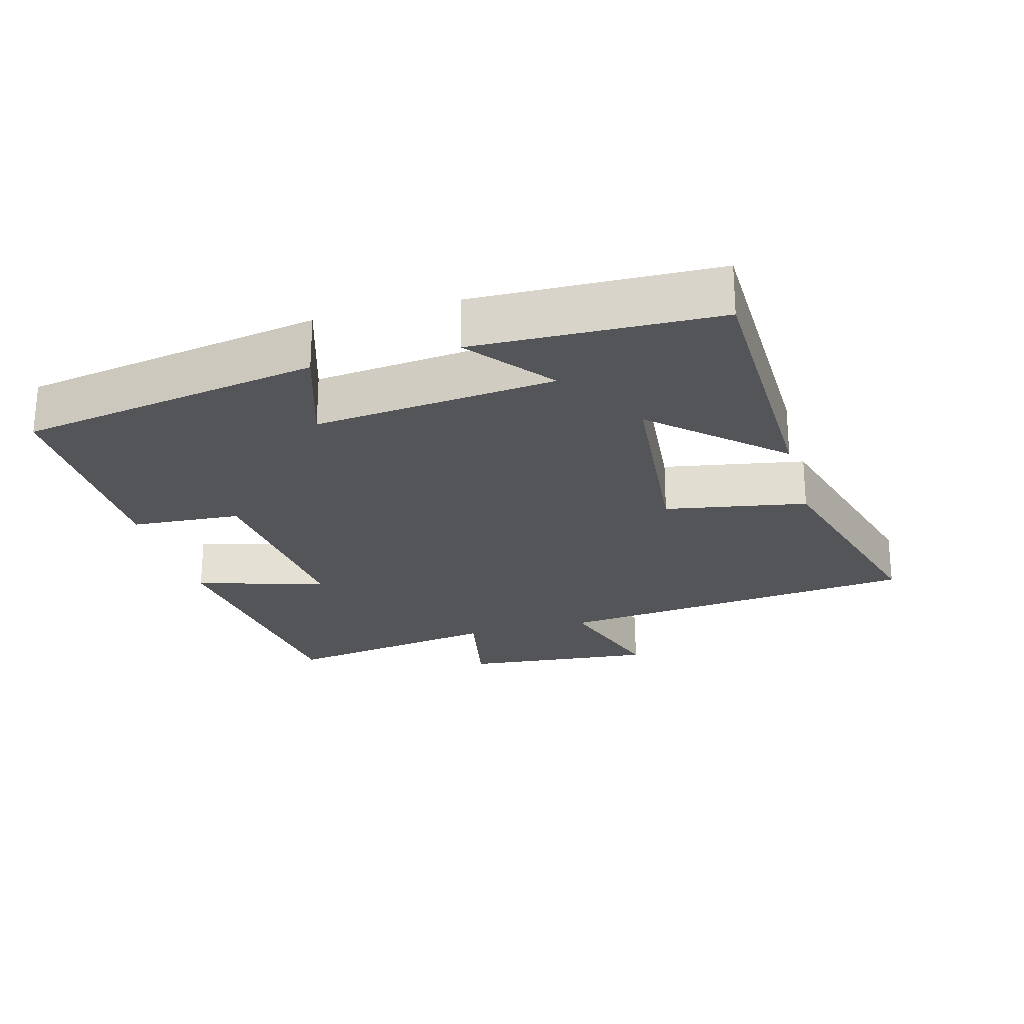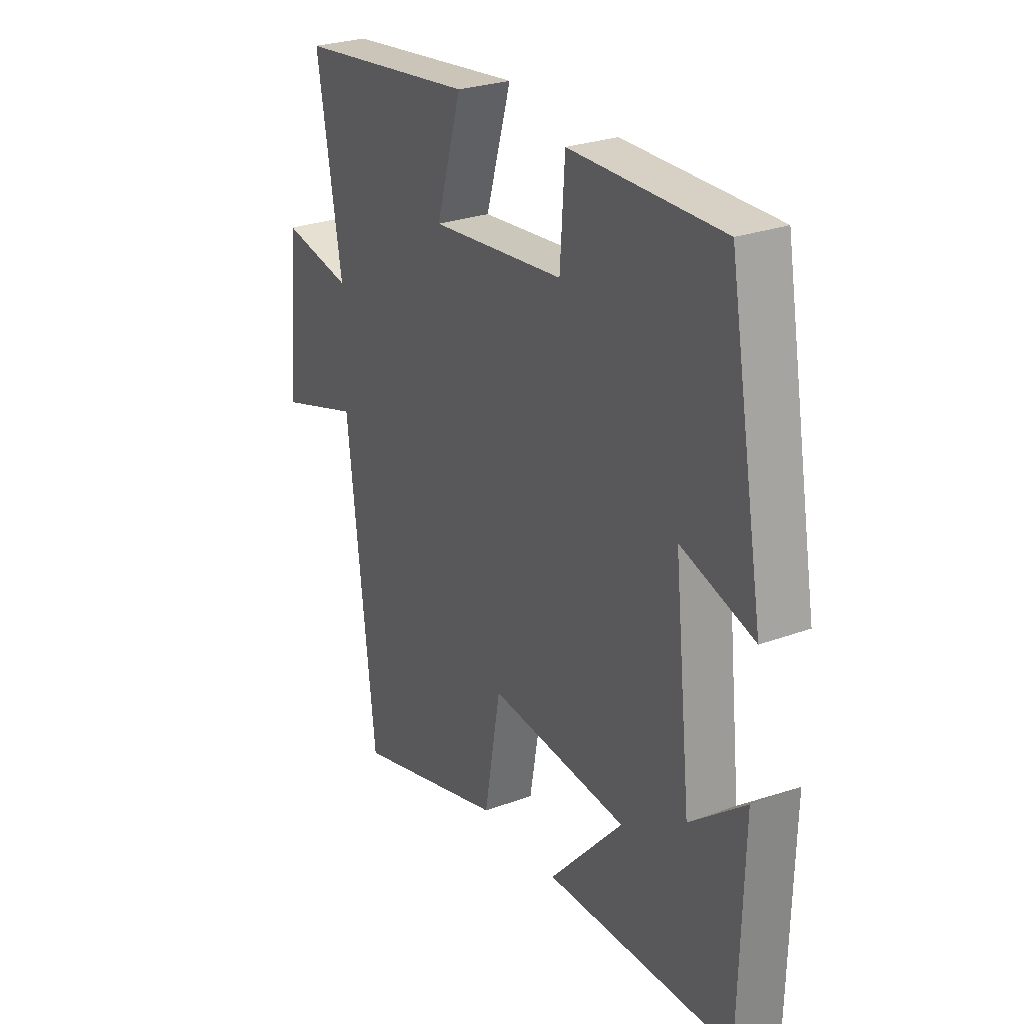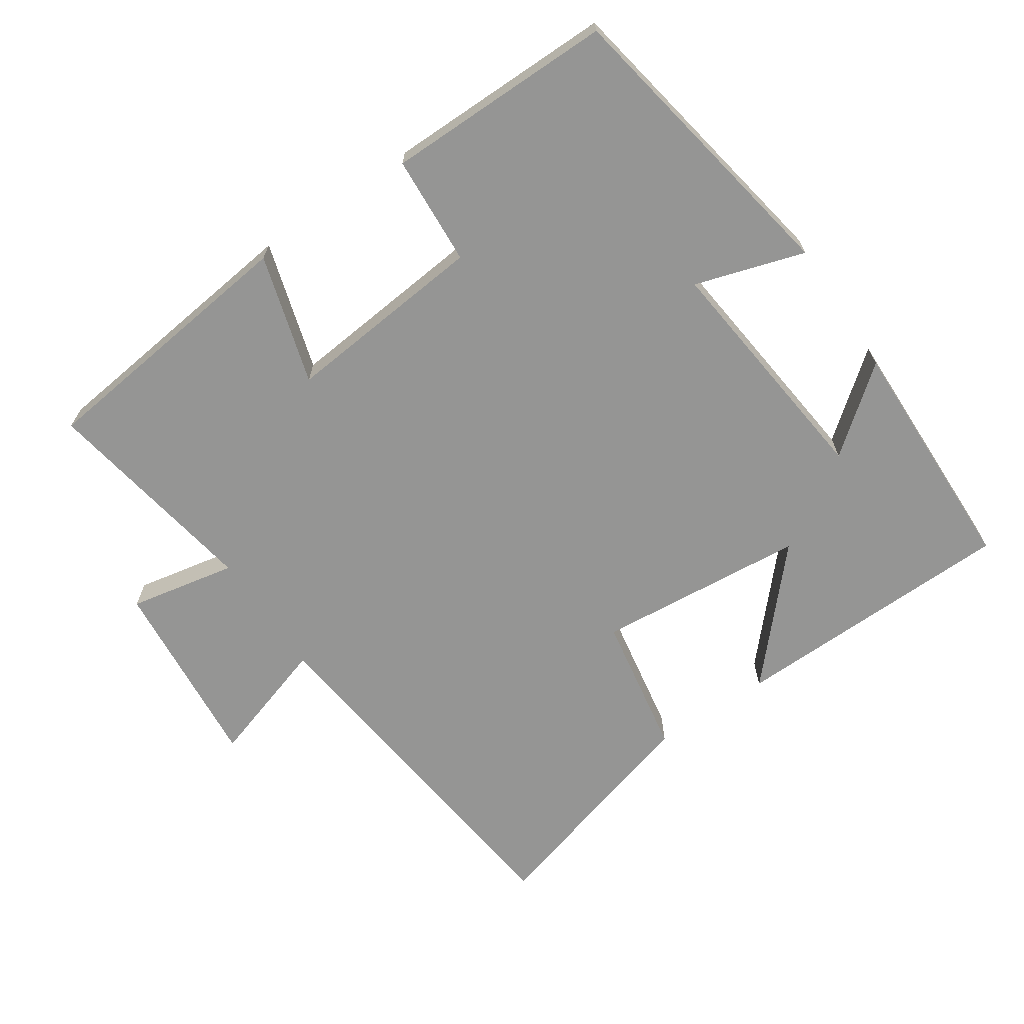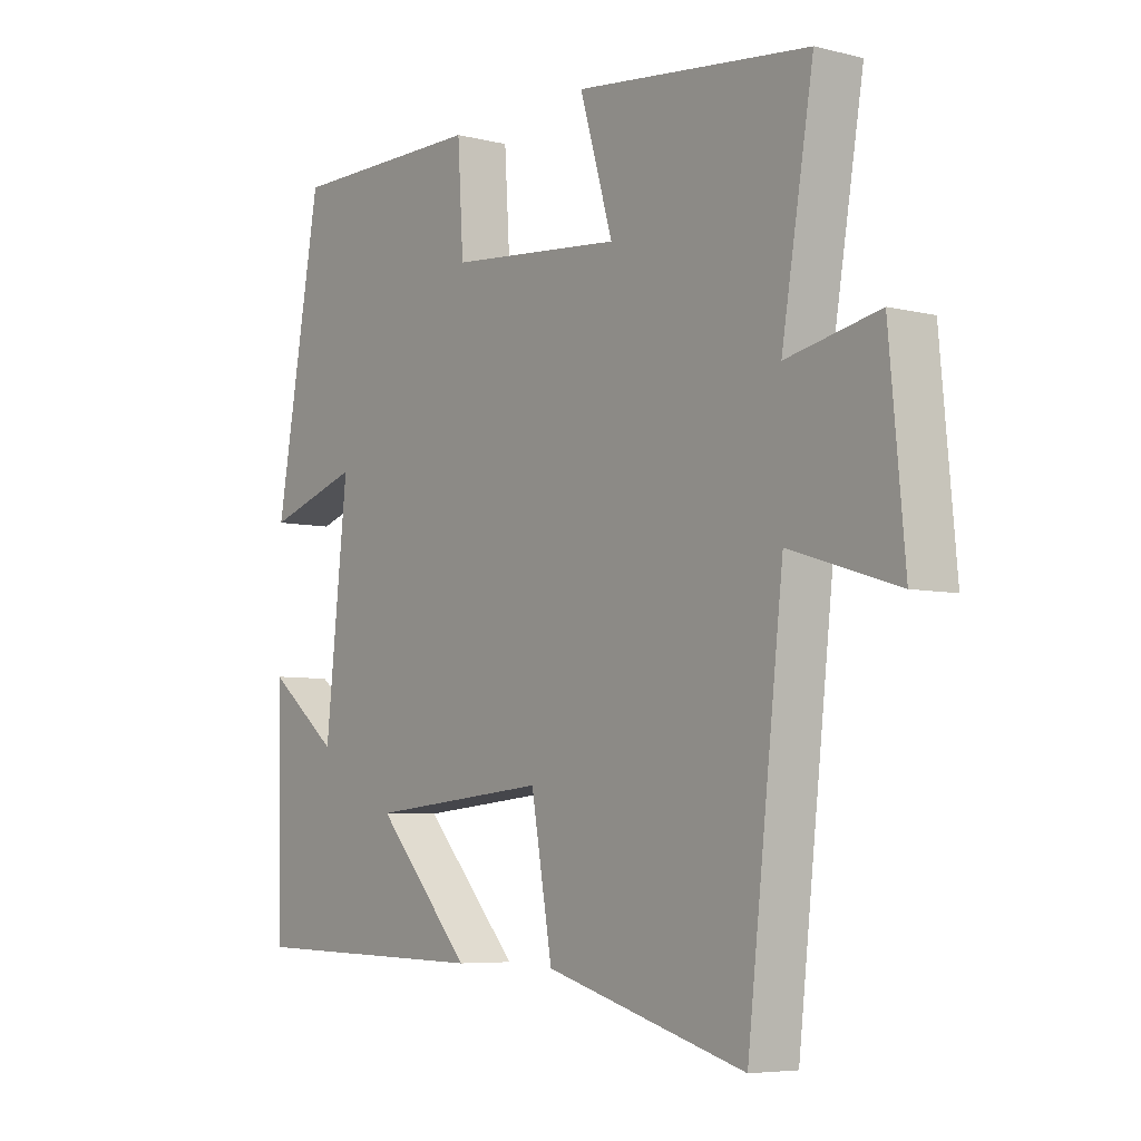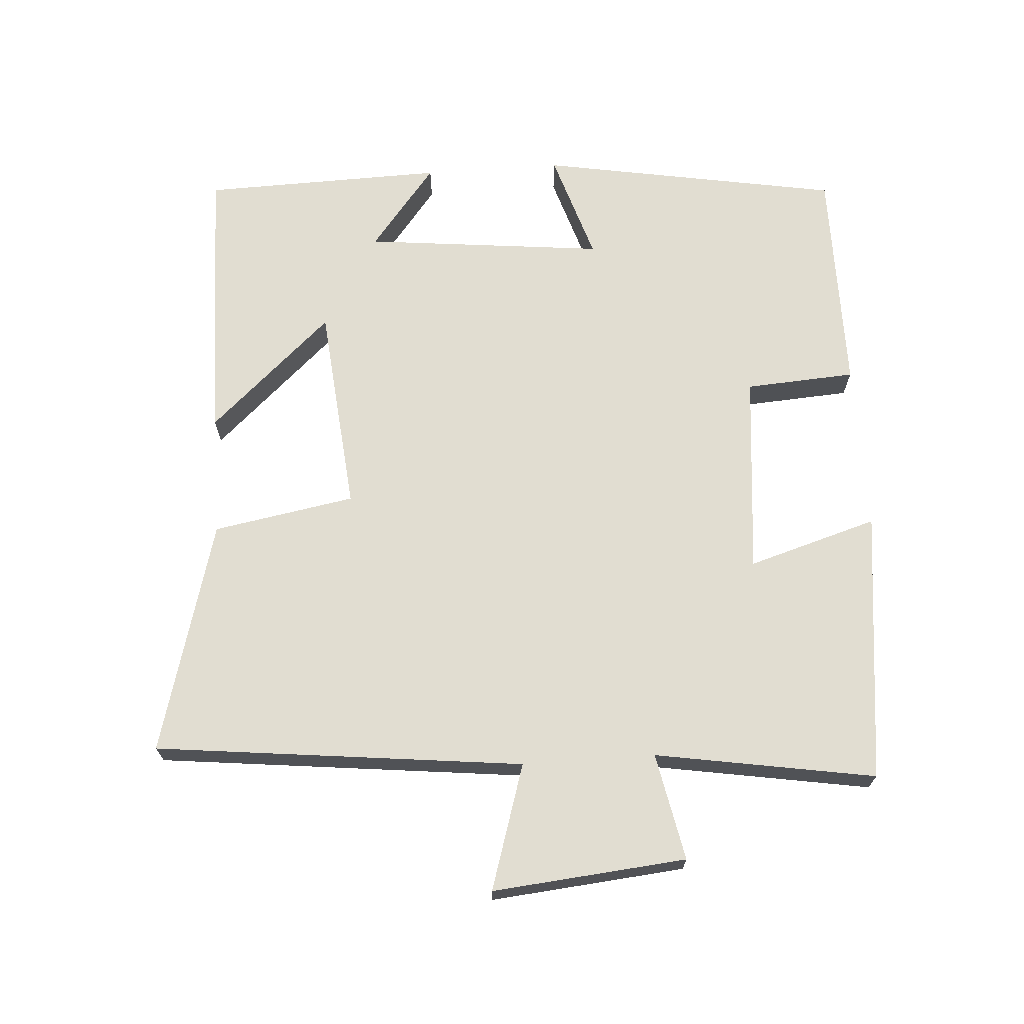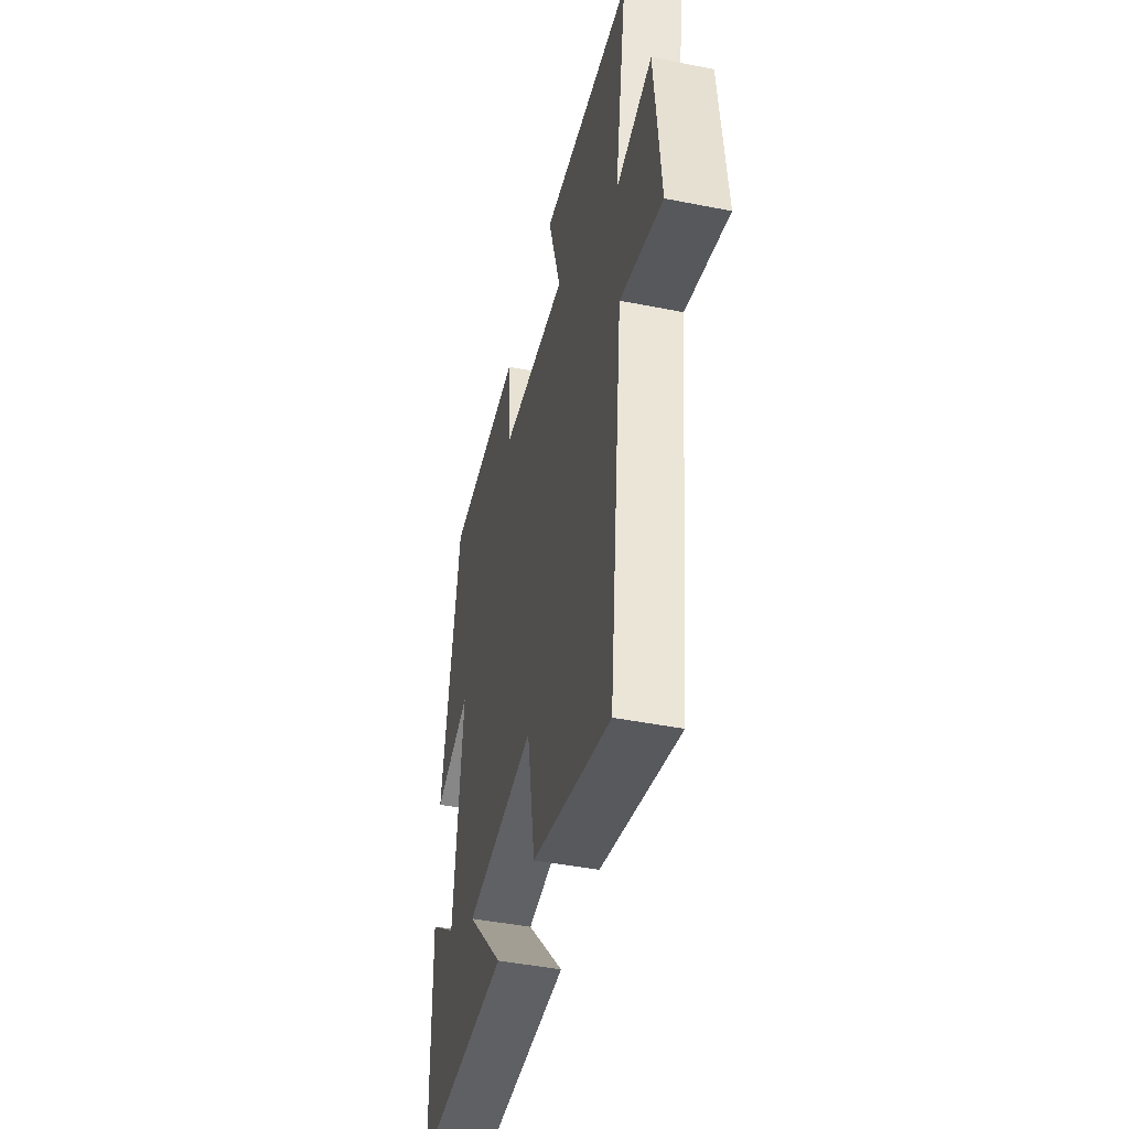
<metadata>
{"format":"obj","ext":"obj","renderer":"f3d","projection":"perspective","resolution":1024,"background":"white","views":[{"elev":-24.0,"azim":105.2,"up":"+Y"},{"elev":27.0,"azim":60.2,"up":"+Z"},{"elev":-67.4,"azim":34.1,"up":"+Y"},{"elev":-6.0,"azim":-126.9,"up":"+Z"},{"elev":68.9,"azim":-94.0,"up":"+Y"},{"elev":-45.0,"azim":-103.0,"up":"+Z"}]}
</metadata>
<code>
v 0.422 0.07 0.501
v 0.5 0.07 0.064
v 0.341 0.07 0.114
v 0.379 0.07 -0.236
v 0.5 0.07 -0.14
v 0.492 0.07 -0.492
v 0.077 0.07 -0.5
v 0.239 0.07 -0.322
v -0.065 0.07 -0.294
v -0.101 0.07 -0.5
v -0.439 0.07 -0.595
v -0.5 0.07 -0.06
v -0.682 0.07 -0.117
v -0.656 0.07 0.165
v -0.5 0.07 0.134
v -0.554 0.07 0.454
v -0.158 0.07 0.5
v -0.214 0.07 0.312
v 0.08 0.07 0.34
v 0.09 0.07 0.5
v 0.422 0 0.501
v 0.5 0 0.064
v 0.341 0 0.114
v 0.379 0 -0.236
v 0.5 0 -0.14
v 0.492 0 -0.492
v 0.077 0 -0.5
v 0.239 0 -0.322
v -0.065 0 -0.294
v -0.101 0 -0.5
v -0.439 0 -0.595
v -0.5 0 -0.06
v -0.682 0 -0.117
v -0.656 0 0.165
v -0.5 0 0.134
v -0.554 0 0.454
v -0.158 0 0.5
v -0.214 0 0.312
v 0.08 0 0.34
v 0.09 0 0.5
f 19 20 1 2
f 18 19 2 3
f 15 16 17 18
f 15 18 3 4
f 12 13 14 15
f 12 15 4
f 9 10 11 12
f 8 9 12 4
f 7 8 4
f 4 5 6 7
f 22 21 40 39
f 23 22 39 38
f 38 37 36 35
f 24 23 38 35
f 35 34 33 32
f 24 35 32
f 32 31 30 29
f 24 32 29 28
f 24 28 27
f 27 26 25 24
f 1 21 22 2
f 2 22 23 3
f 3 23 24 4
f 4 24 25 5
f 5 25 26 6
f 6 26 27 7
f 7 27 28 8
f 8 28 29 9
f 9 29 30 10
f 10 30 31 11
f 11 31 32 12
f 12 32 33 13
f 13 33 34 14
f 14 34 35 15
f 15 35 36 16
f 16 36 37 17
f 17 37 38 18
f 18 38 39 19
f 19 39 40 20
f 20 40 21 1

</code>
